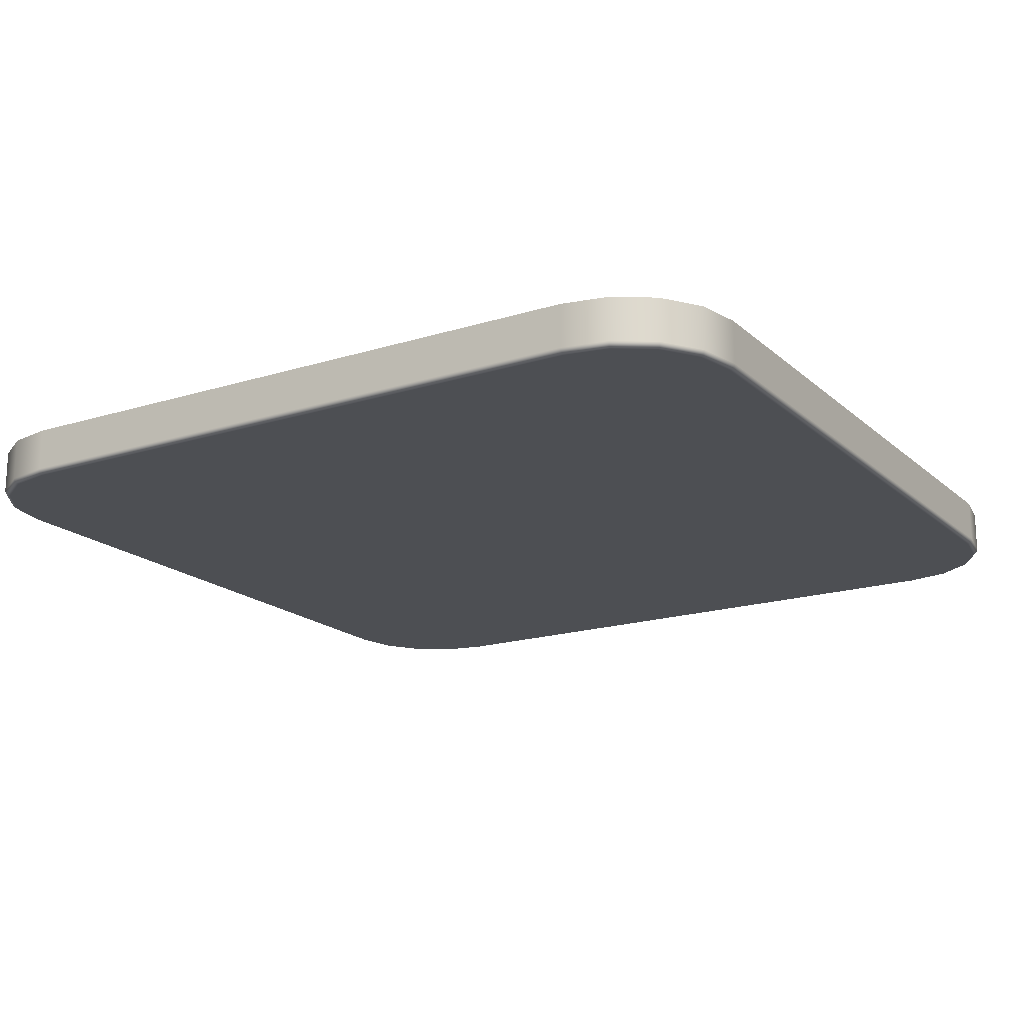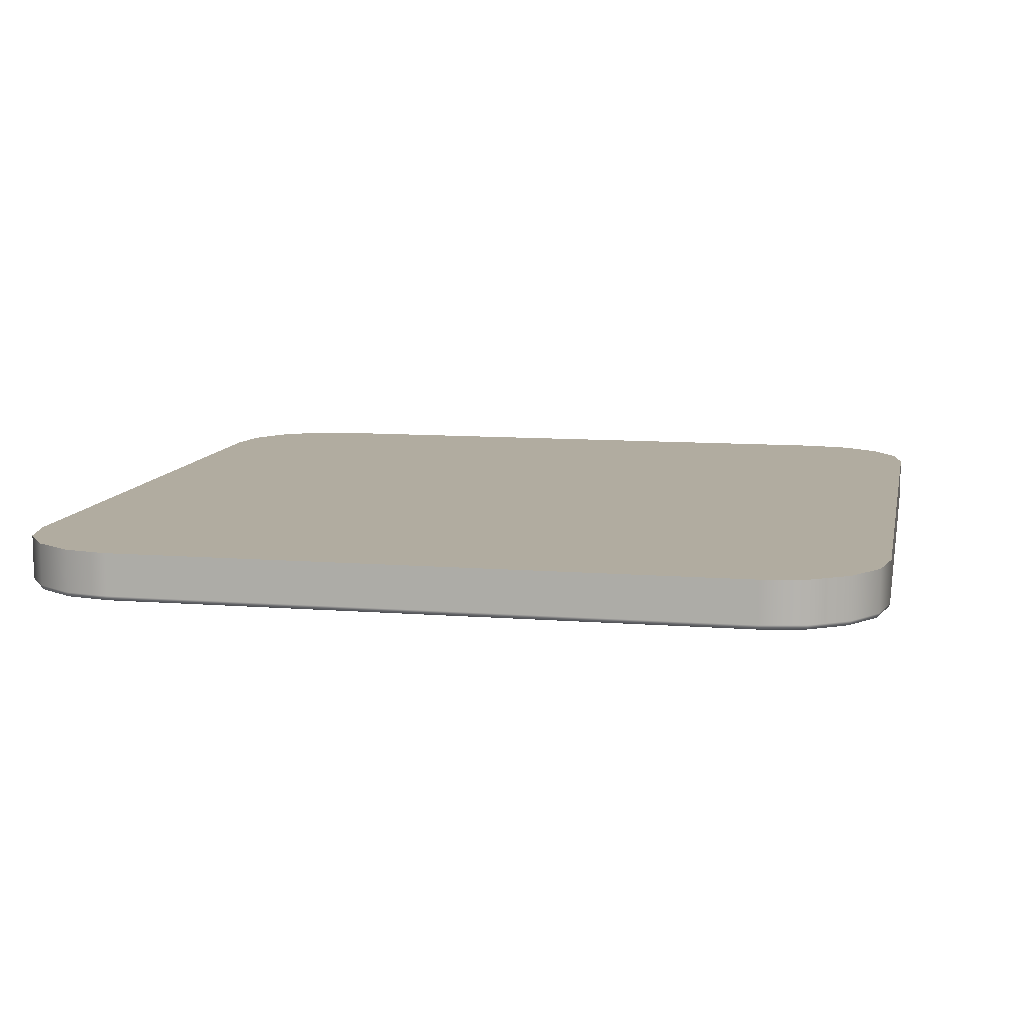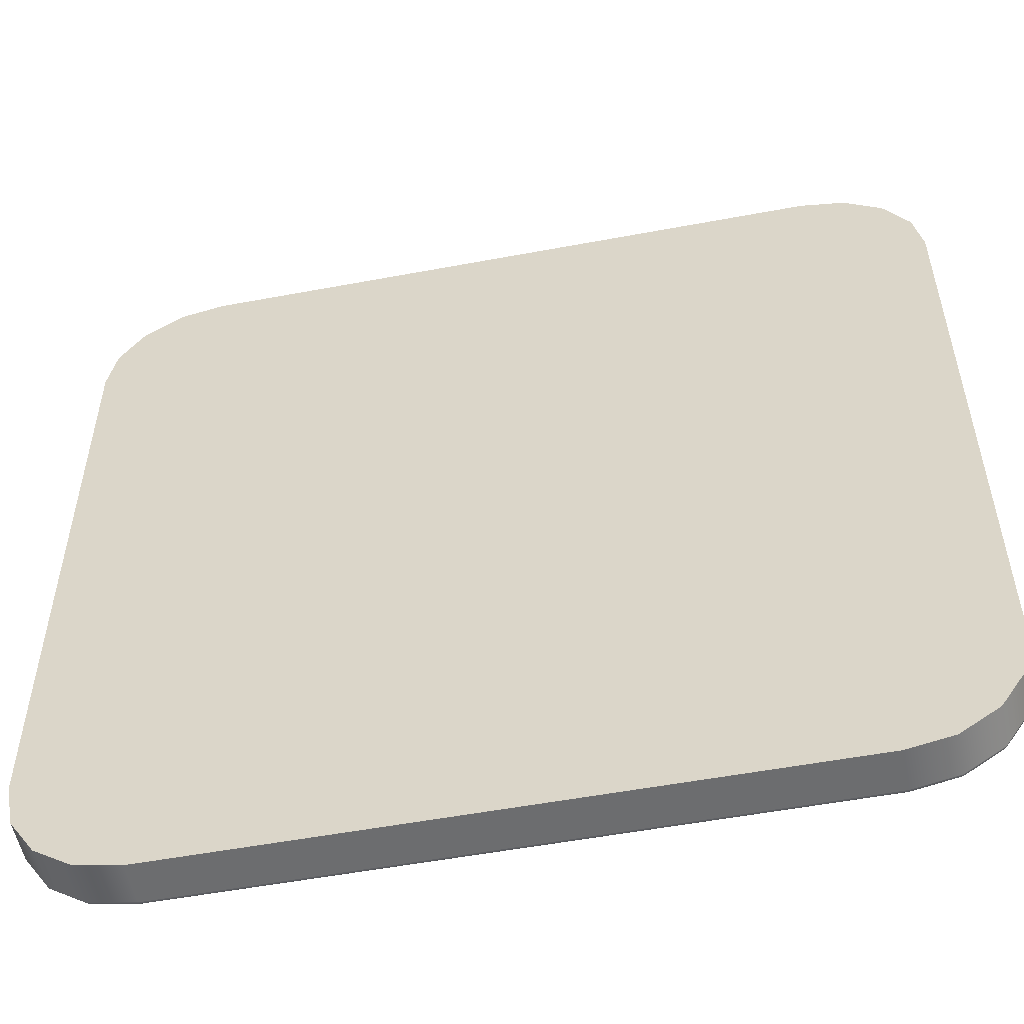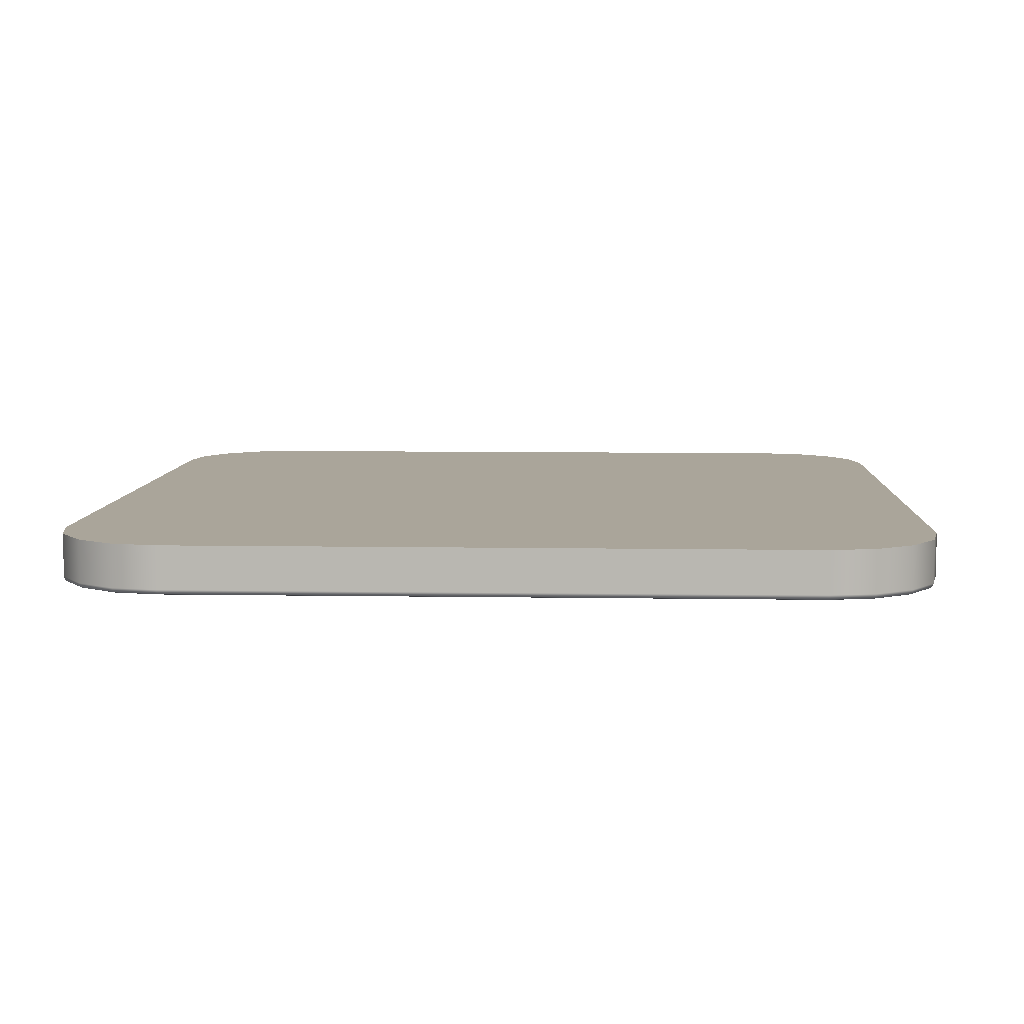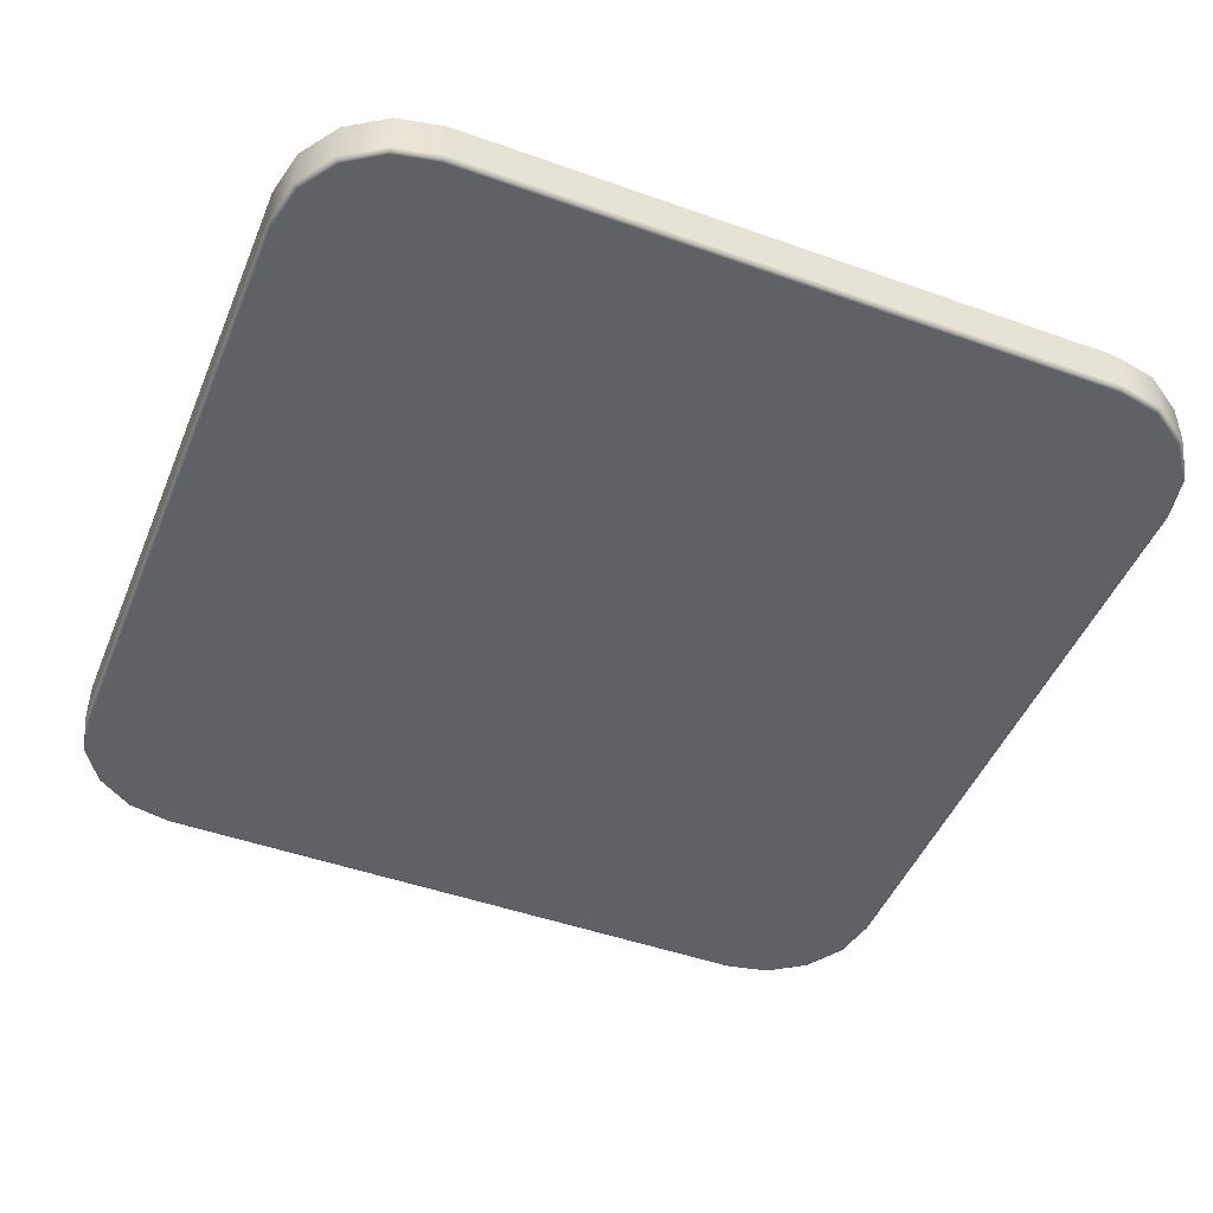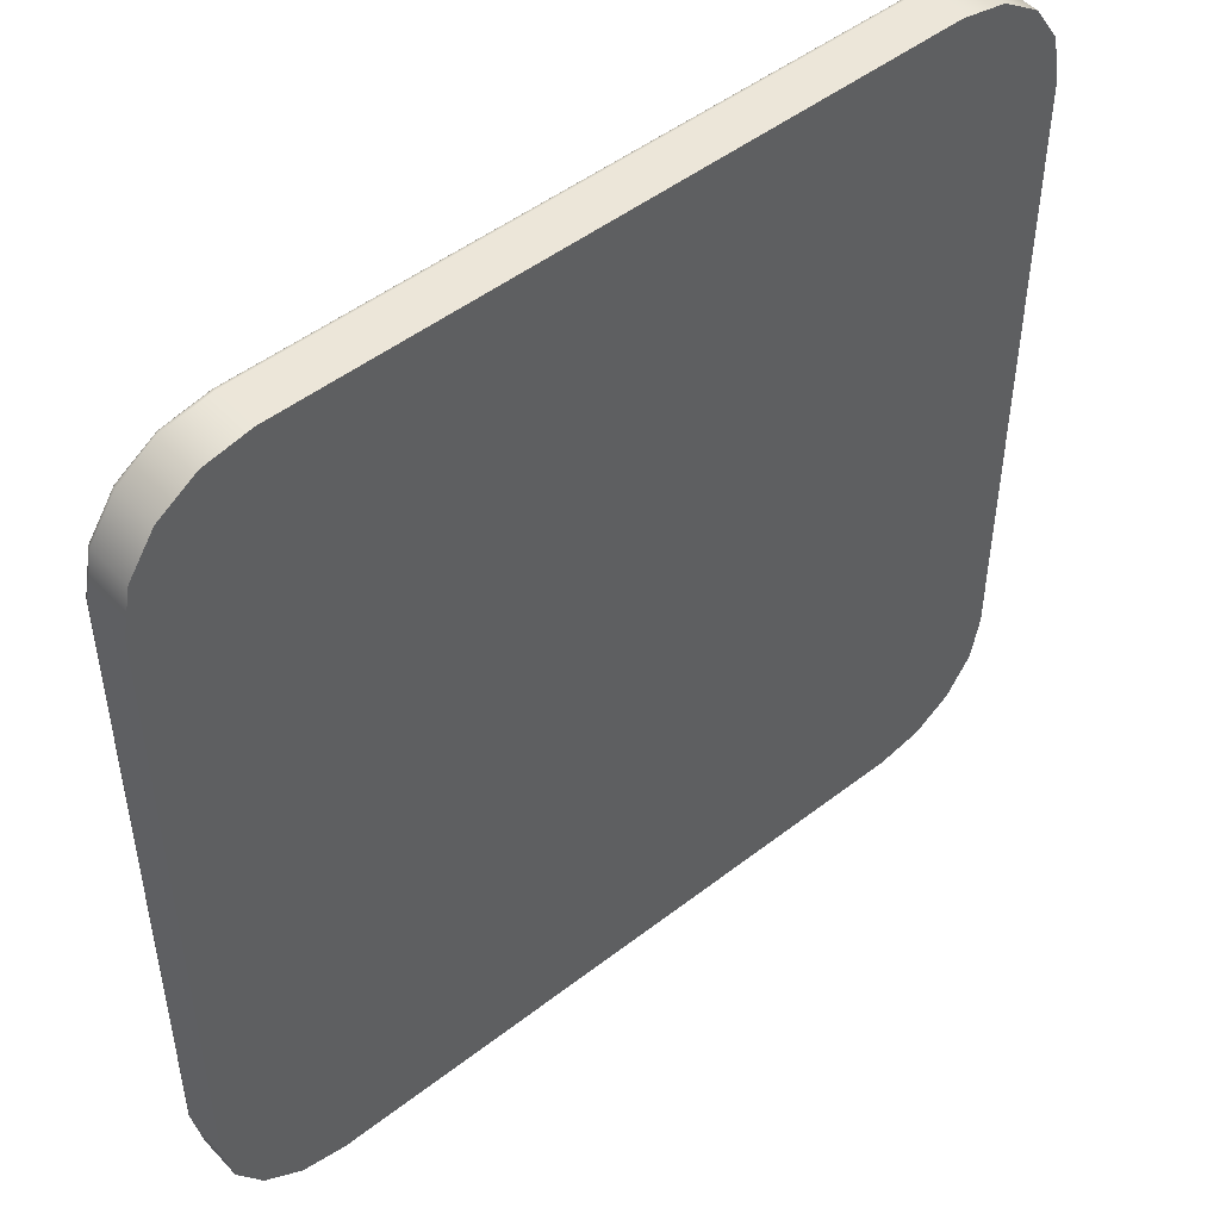
<metadata>
{"format":"obj","ext":"obj","renderer":"f3d","projection":"perspective","resolution":1024,"background":"white","views":[{"elev":-18.0,"azim":121.5,"up":"+Y"},{"elev":10.1,"azim":11.3,"up":"+Y"},{"elev":-53.9,"azim":-168.7,"up":"+Z"},{"elev":7.6,"azim":-177.3,"up":"+Y"},{"elev":-47.4,"azim":68.1,"up":"+Y"},{"elev":48.8,"azim":139.2,"up":"+Z"}]}
</metadata>
<code>
g RightPadTouch
v 89.53 1 -10.54
v 89.53 1 13.21
v 89.86 1 14.89
v 90.81 1 16.31
v 92.23 1 17.25
v 93.91 1 17.59
v 117.7 1 17.59
v 119.3 1 17.25
v 120.7 1 16.31
v 121.7 1 14.89
v 122 1 13.21
v 122 1 -10.54
v 121.7 1 -12.21
v 120.7 1 -13.63
v 119.3 1 -14.58
v 117.7 1 -14.91
v 93.91 1 -14.91
v 92.23 1 -14.58
v 90.81 1 -13.63
v 89.86 1 -12.21
v 89.73 -0.8 -10.54
v 89.63 -0.7732 -10.54
v 89.56 -0.7 -10.54
v 89.53 -0.6 -10.54
v 89.86 -0.6 -12.21
v 90.81 -0.6 -13.63
v 92.23 -0.6 -14.58
v 93.91 -0.6 -14.91
v 93.91 -0.7 -14.89
v 93.91 -0.7732 -14.81
v 93.91 -0.8 -14.71
v 92.31 -0.8 -14.4
v 90.95 -0.8 -13.49
v 90.05 -0.8 -12.14
v 89.89 -0.7 -12.2
v 89.96 -0.7732 -12.17
v 90.83 -0.7 -13.61
v 90.88 -0.7732 -13.56
v 92.24 -0.7 -14.56
v 92.27 -0.7732 -14.49
v 117.7 -0.6 -14.91
v 117.7 -0.7 -14.89
v 117.7 -0.7732 -14.81
v 117.7 -0.8 -14.71
v 96.06 -0.7732 -14.81
v 98.22 -0.7732 -14.81
v 100.4 -0.7732 -14.81
v 102.5 -0.7732 -14.81
v 104.7 -0.7732 -14.81
v 106.9 -0.7732 -14.81
v 109 -0.7732 -14.81
v 111.2 -0.7732 -14.81
v 113.3 -0.7732 -14.81
v 115.5 -0.7732 -14.81
v 96.06 -0.7 -14.89
v 98.22 -0.7 -14.89
v 100.4 -0.7 -14.89
v 102.5 -0.7 -14.89
v 104.7 -0.7 -14.89
v 106.9 -0.7 -14.89
v 109 -0.7 -14.89
v 111.2 -0.7 -14.89
v 113.3 -0.7 -14.89
v 115.5 -0.7 -14.89
v 93.91 -0.8 17.39
v 93.91 -0.7732 17.49
v 93.91 -0.7 17.56
v 93.91 -0.6 17.59
v 92.23 -0.6 17.25
v 90.81 -0.6 16.31
v 89.86 -0.6 14.89
v 89.53 -0.6 13.21
v 89.56 -0.7 13.21
v 89.63 -0.7732 13.21
v 89.73 -0.8 13.21
v 90.05 -0.8 14.81
v 90.95 -0.8 16.16
v 92.31 -0.8 17.07
v 92.24 -0.7 17.23
v 92.27 -0.7732 17.16
v 90.83 -0.7 16.29
v 90.88 -0.7732 16.23
v 89.89 -0.7 14.88
v 89.96 -0.7732 14.85
v 117.7 -0.8 17.39
v 117.7 -0.7732 17.49
v 117.7 -0.7 17.56
v 117.7 -0.6 17.59
v 115.5 -0.7732 17.49
v 113.3 -0.7732 17.49
v 111.2 -0.7732 17.49
v 109 -0.7732 17.49
v 106.9 -0.7732 17.49
v 104.7 -0.7732 17.49
v 102.5 -0.7732 17.49
v 100.4 -0.7732 17.49
v 98.22 -0.7732 17.49
v 96.06 -0.7732 17.49
v 115.5 -0.7 17.56
v 113.3 -0.7 17.56
v 111.2 -0.7 17.56
v 109 -0.7 17.56
v 106.9 -0.7 17.56
v 104.7 -0.7 17.56
v 102.5 -0.7 17.56
v 100.4 -0.7 17.56
v 98.22 -0.7 17.56
v 96.06 -0.7 17.56
v 121.8 -0.8 13.21
v 121.9 -0.7732 13.21
v 122 -0.7 13.21
v 122 -0.6 13.21
v 121.7 -0.6 14.89
v 120.7 -0.6 16.31
v 119.3 -0.6 17.25
v 119.3 -0.8 17.07
v 120.6 -0.8 16.16
v 121.5 -0.8 14.81
v 121.7 -0.7 14.88
v 121.6 -0.7732 14.85
v 120.7 -0.7 16.29
v 120.7 -0.7732 16.23
v 119.3 -0.7 17.23
v 119.3 -0.7732 17.16
v 121.8 -0.8 -10.54
v 121.9 -0.7732 -10.54
v 122 -0.7 -10.54
v 122 -0.6 -10.54
v 121.9 -0.7732 -8.379
v 121.9 -0.7732 -6.22
v 121.9 -0.7732 -4.061
v 121.9 -0.7732 -1.902
v 121.9 -0.7732 0.2575
v 121.9 -0.7732 2.417
v 121.9 -0.7732 4.576
v 121.9 -0.7732 6.735
v 121.9 -0.7732 8.894
v 121.9 -0.7732 11.05
v 122 -0.7 -8.379
v 122 -0.7 -6.22
v 122 -0.7 -4.061
v 122 -0.7 -1.902
v 122 -0.7 0.2575
v 122 -0.7 2.417
v 122 -0.7 4.576
v 122 -0.7 6.735
v 122 -0.7 8.894
v 122 -0.7 11.05
v 119.3 -0.6 -14.58
v 120.7 -0.6 -13.63
v 121.7 -0.6 -12.21
v 121.5 -0.8 -12.14
v 120.6 -0.8 -13.49
v 119.3 -0.8 -14.4
v 119.3 -0.7 -14.56
v 119.3 -0.7732 -14.49
v 120.7 -0.7 -13.61
v 120.7 -0.7732 -13.56
v 121.7 -0.7 -12.2
v 121.6 -0.7732 -12.17
v 89.63 -0.7732 11.05
v 89.63 -0.7732 8.894
v 89.63 -0.7732 6.735
v 89.63 -0.7732 4.576
v 89.63 -0.7732 2.417
v 89.63 -0.7732 0.2575
v 89.63 -0.7732 -1.902
v 89.63 -0.7732 -4.061
v 89.63 -0.7732 -6.22
v 89.63 -0.7732 -8.379
v 89.56 -0.7 11.05
v 89.56 -0.7 8.894
v 89.56 -0.7 6.735
v 89.56 -0.7 4.576
v 89.56 -0.7 2.417
v 89.56 -0.7 0.2575
v 89.56 -0.7 -1.902
v 89.56 -0.7 -4.061
v 89.56 -0.7 -6.22
v 89.56 -0.7 -8.379
f 20 1 17
f 17 1 2
f 17 2 16
f 16 2 6
f 16 6 12
f 12 6 7
f 12 7 11
f 11 7 8
f 11 8 9
f 2 3 6
f 6 3 4
f 6 4 5
f 9 10 11
f 13 14 12
f 12 14 15
f 12 15 16
f 18 19 17
f 17 19 20
f 21 22 34
f 34 22 36
f 34 36 33
f 33 36 38
f 33 38 32
f 32 38 40
f 32 40 31
f 31 40 30
f 30 40 39
f 30 39 29
f 29 39 27
f 29 27 28
f 22 23 36
f 36 23 35
f 36 35 38
f 38 35 37
f 38 37 40
f 40 37 39
f 23 24 35
f 35 24 25
f 35 25 37
f 37 25 26
f 37 26 39
f 39 26 27
f 30 45 31
f 31 45 46
f 31 46 47
f 47 46 57
f 47 57 58
f 58 57 28
f 58 28 59
f 59 28 41
f 59 41 60
f 60 41 61
f 60 61 50
f 50 61 51
f 50 51 44
f 44 51 52
f 44 52 53
f 53 52 63
f 53 63 64
f 64 63 41
f 64 41 42
f 45 30 55
f 55 30 29
f 55 29 28
f 64 42 54
f 54 42 43
f 54 43 44
f 44 31 50
f 50 31 49
f 50 49 60
f 60 49 59
f 46 45 56
f 56 45 55
f 56 55 28
f 49 31 48
f 48 31 47
f 48 47 58
f 59 49 48
f 59 48 58
f 54 44 53
f 52 51 62
f 62 51 61
f 62 61 41
f 64 54 53
f 28 57 56
f 56 57 46
f 41 63 62
f 62 63 52
f 65 66 78
f 78 66 80
f 78 80 77
f 77 80 82
f 77 82 76
f 76 82 84
f 76 84 75
f 75 84 74
f 74 84 83
f 74 83 73
f 73 83 71
f 73 71 72
f 66 67 80
f 80 67 79
f 80 79 82
f 82 79 81
f 82 81 84
f 84 81 83
f 67 68 79
f 79 68 69
f 79 69 81
f 81 69 70
f 81 70 83
f 83 70 71
f 86 89 85
f 85 89 90
f 85 90 91
f 91 90 101
f 91 101 102
f 102 101 88
f 102 88 103
f 103 88 68
f 103 68 104
f 104 68 105
f 104 105 94
f 94 105 95
f 94 95 65
f 65 95 96
f 65 96 97
f 97 96 107
f 97 107 108
f 108 107 68
f 108 68 67
f 89 86 99
f 99 86 87
f 99 87 88
f 108 67 98
f 98 67 66
f 98 66 65
f 65 85 94
f 94 85 93
f 94 93 104
f 104 93 103
f 90 89 100
f 100 89 99
f 100 99 88
f 93 85 92
f 92 85 91
f 92 91 102
f 103 93 92
f 103 92 102
f 98 65 97
f 96 95 106
f 106 95 105
f 106 105 68
f 108 98 97
f 88 101 100
f 100 101 90
f 68 107 106
f 106 107 96
f 109 110 118
f 118 110 120
f 118 120 117
f 117 120 122
f 117 122 116
f 116 122 124
f 116 124 85
f 85 124 86
f 86 124 123
f 86 123 87
f 87 123 115
f 87 115 88
f 110 111 120
f 120 111 119
f 120 119 122
f 122 119 121
f 122 121 124
f 124 121 123
f 111 112 119
f 119 112 113
f 119 113 121
f 121 113 114
f 121 114 123
f 123 114 115
f 126 129 125
f 125 129 130
f 125 130 131
f 131 130 141
f 131 141 142
f 142 141 128
f 142 128 143
f 143 128 112
f 143 112 144
f 144 112 145
f 144 145 134
f 134 145 135
f 134 135 109
f 109 135 136
f 109 136 137
f 137 136 147
f 137 147 148
f 148 147 112
f 148 112 111
f 129 126 139
f 139 126 127
f 139 127 128
f 148 111 138
f 138 111 110
f 138 110 109
f 109 125 134
f 134 125 133
f 134 133 144
f 144 133 143
f 130 129 140
f 140 129 139
f 140 139 128
f 133 125 132
f 132 125 131
f 132 131 142
f 143 133 132
f 143 132 142
f 138 109 137
f 136 135 146
f 146 135 145
f 146 145 112
f 148 138 137
f 128 141 140
f 140 141 130
f 112 147 146
f 146 147 136
f 44 43 154
f 154 43 156
f 154 156 153
f 153 156 158
f 153 158 152
f 152 158 160
f 152 160 125
f 125 160 126
f 126 160 159
f 126 159 127
f 127 159 151
f 127 151 128
f 43 42 156
f 156 42 155
f 156 155 158
f 158 155 157
f 158 157 160
f 160 157 159
f 42 41 155
f 155 41 149
f 155 149 157
f 157 149 150
f 157 150 159
f 159 150 151
f 109 65 125
f 125 65 75
f 125 75 44
f 44 75 21
f 44 21 31
f 31 21 32
f 32 21 33
f 33 21 34
f 65 109 85
f 85 109 118
f 85 118 117
f 117 116 85
f 78 77 65
f 65 77 76
f 65 76 75
f 44 154 125
f 125 154 153
f 125 153 152
f 74 161 75
f 75 161 162
f 75 162 163
f 163 162 173
f 163 173 174
f 174 173 72
f 174 72 175
f 175 72 24
f 175 24 176
f 176 24 177
f 176 177 166
f 166 177 167
f 166 167 21
f 21 167 168
f 21 168 169
f 169 168 179
f 169 179 180
f 180 179 24
f 180 24 23
f 161 74 171
f 171 74 73
f 171 73 72
f 180 23 170
f 170 23 22
f 170 22 21
f 21 75 166
f 166 75 165
f 166 165 176
f 176 165 175
f 162 161 172
f 172 161 171
f 172 171 72
f 165 75 164
f 164 75 163
f 164 163 174
f 175 165 164
f 175 164 174
f 170 21 169
f 168 167 178
f 178 167 177
f 178 177 24
f 180 170 169
f 72 173 172
f 172 173 162
f 24 179 178
f 178 179 168
f 2 1 72
f 72 1 24
f 24 1 25
f 25 1 20
f 25 20 26
f 26 20 19
f 26 19 27
f 27 19 18
f 27 18 28
f 28 18 17
f 17 16 28
f 28 16 41
f 41 16 149
f 149 16 15
f 149 15 150
f 150 15 14
f 150 14 151
f 151 14 13
f 151 13 128
f 128 13 12
f 12 11 128
f 128 11 112
f 112 11 113
f 113 11 10
f 113 10 114
f 114 10 9
f 114 9 115
f 115 9 8
f 115 8 88
f 88 8 7
f 68 88 6
f 6 88 7
f 68 6 69
f 69 6 5
f 69 5 70
f 70 5 4
f 70 4 71
f 71 4 3
f 71 3 72
f 72 3 2

</code>
